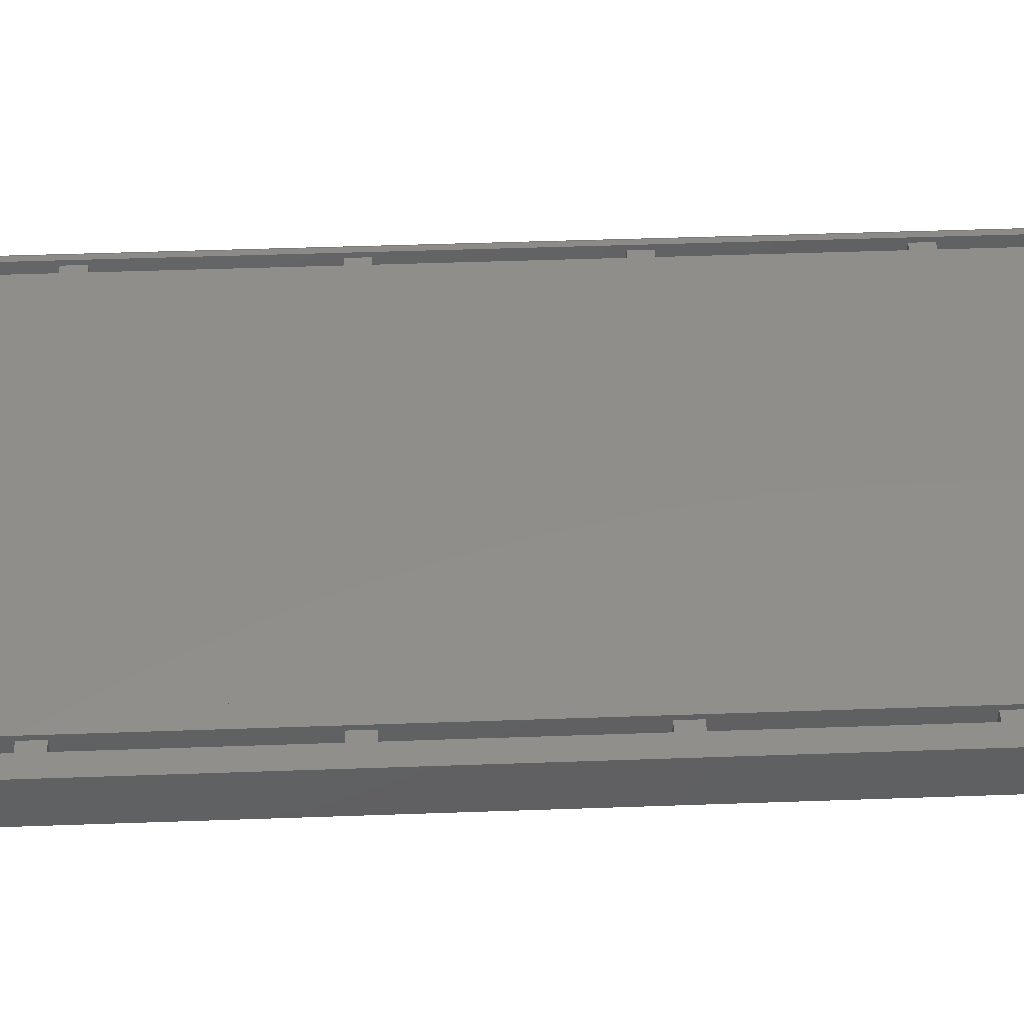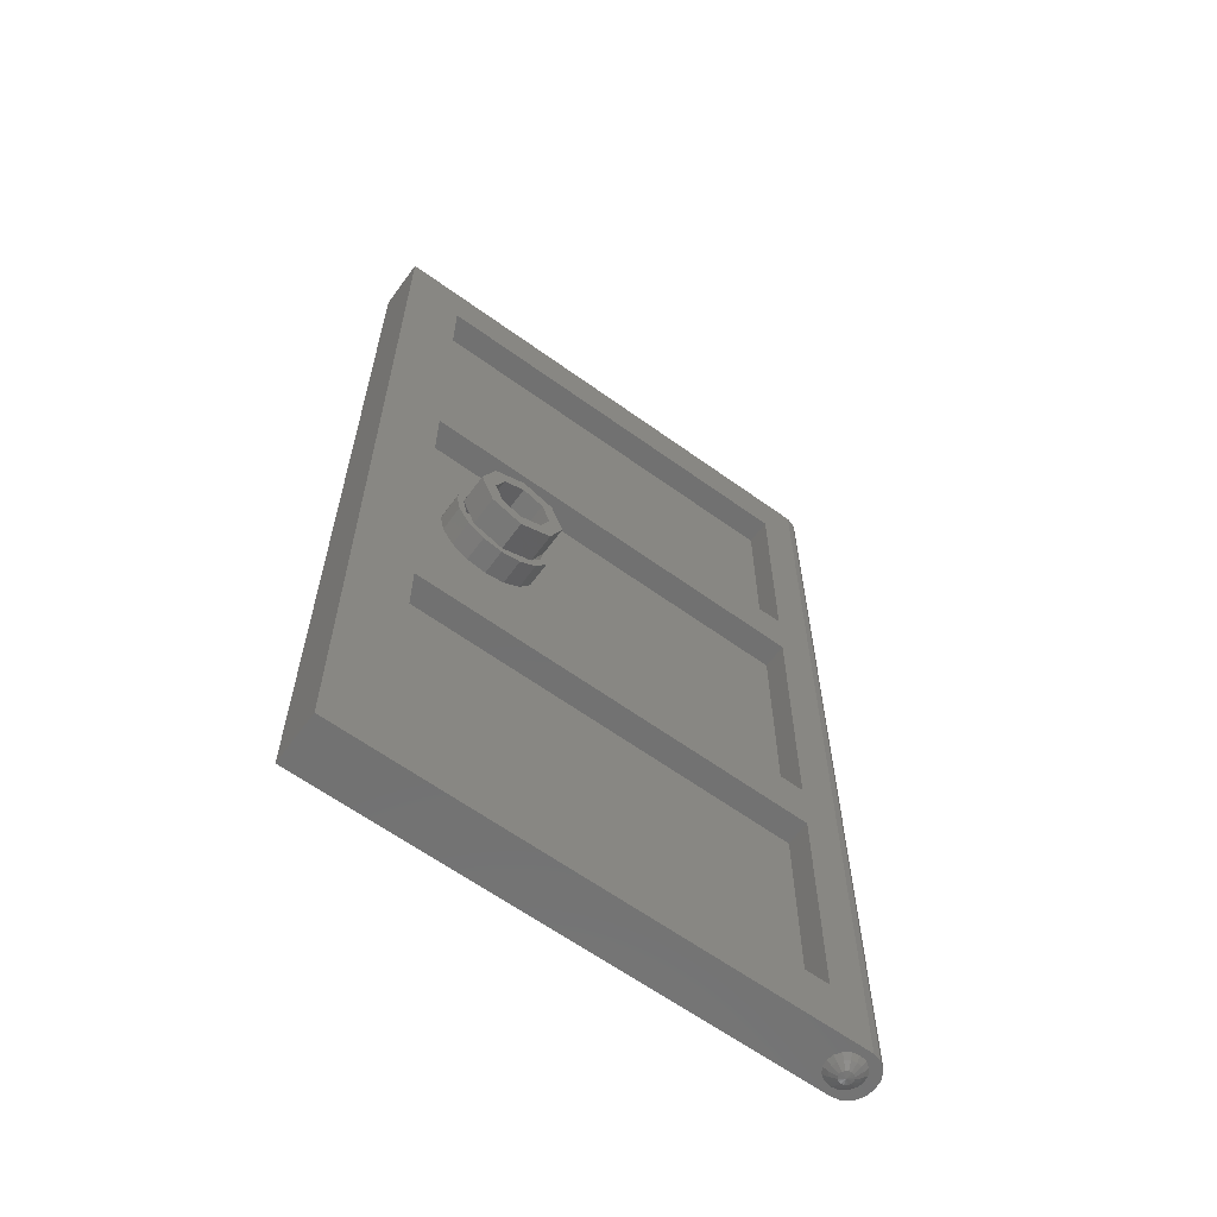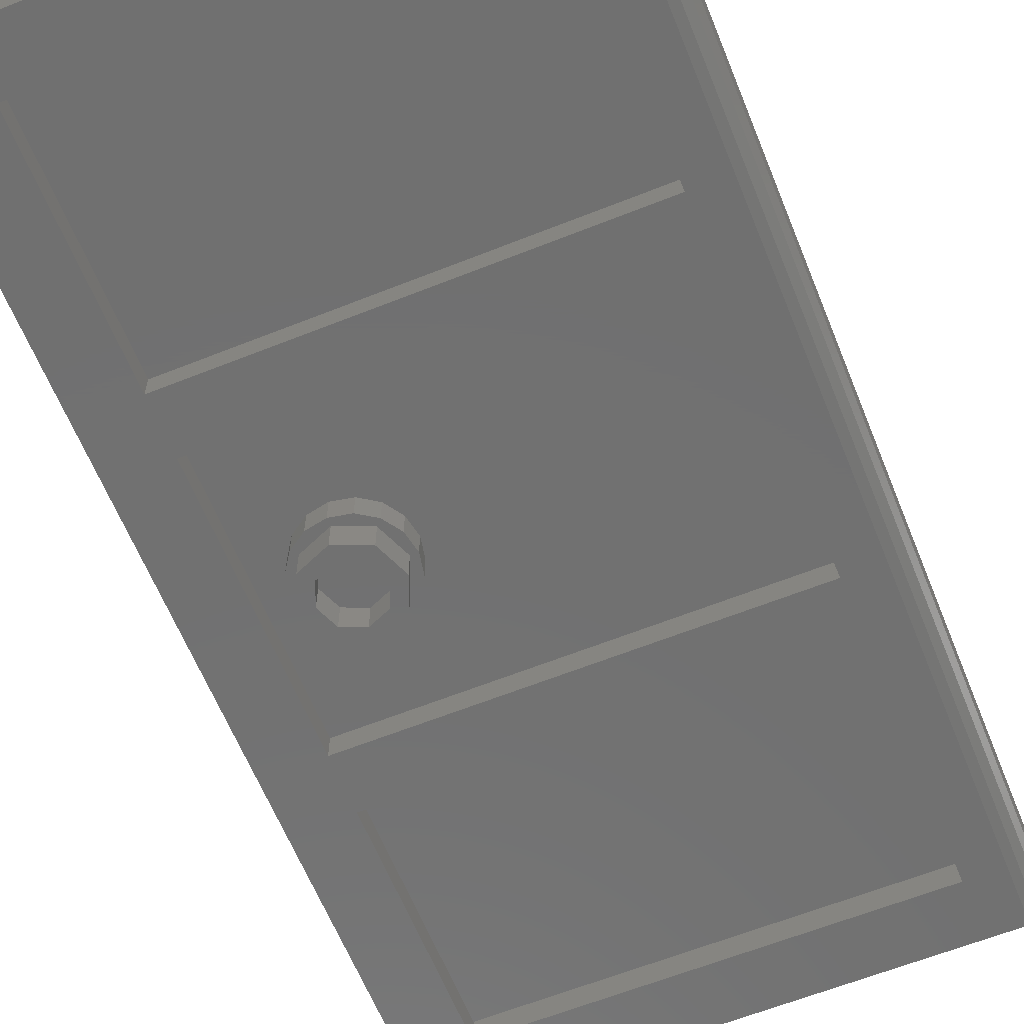
<metadata>
{"format":"stl","ext":"stl","renderer":"f3d","projection":"perspective","resolution":1024,"background":"white","views":[{"elev":47.1,"azim":87.7,"up":"+Z"},{"elev":-63.0,"azim":143.9,"up":"+Y"},{"elev":-62.7,"azim":-158.0,"up":"+Z"}]}
</metadata>
<code>
# stl→obj: 377 verts, 576 faces
v -0.04 5.44 -0.14
v 2.72 5.44 -0.14
v -0.04 5.32 -0.14
v 0.16 5.12 -0.14
v 0.16 3.84 -0.14
v 0.16 3.54 -0.14
v 0.16 2.06 -0.14
v 0.16 1.76 -0.14
v -0.04 0.28 -0.14
v 0.16 0.48 -0.14
v 2.72 0.16 -0.14
v -0.04 0.16 -0.14
v 2.4 0.48 -0.14
v 2.4 1.76 -0.14
v 2.4 2.06 -0.14
v 2.4 3.54 -0.14
v 2.4 3.84 -0.14
v 2.4 5.12 -0.14
v -0.08592 5.44 -0.1293
v -0.04 5.44 0
v -0.1249 5.44 -0.09899
v -0.1509 5.44 -0.05358
v -0.16 5.44 -0
v -0.1509 5.44 0.05358
v -0.1249 5.44 0.09899
v -0.08592 5.44 0.1293
v -0.04 5.44 0.14
v -0.04 0.16 0
v -0.04 0.16 0.14
v -0.08592 0.16 0.1293
v -0.1249 0.16 0.09899
v -0.1509 0.16 0.05358
v -0.16 0.16 -0
v -0.1509 0.16 -0.05358
v -0.1249 0.16 -0.09899
v -0.08592 0.16 -0.1293
v 0 5.49 0
v 0.03465 5.485 0.01435
v 0.0375 5.485 -0
v 0.02652 5.485 0.02652
v 0.01435 5.485 0.03465
v 0 5.485 0.0375
v -0.01435 5.485 0.03465
v -0.02652 5.485 0.02652
v -0.03465 5.485 0.01435
v -0.0375 5.485 0
v -0.03465 5.485 -0.01435
v -0.02652 5.485 -0.02652
v -0.01435 5.485 -0.03465
v -0 5.485 -0.0375
v 0.01435 5.485 -0.03465
v 0.02652 5.485 -0.02652
v 0.03465 5.485 -0.01435
v 0.0375 5.485 0
v 0.03465 0.115 -0.01435
v 0.0375 0.115 0
v 0 0.11 0
v 0.02652 0.115 -0.02652
v 0.01435 0.115 -0.03465
v -0 0.115 -0.0375
v -0.01435 0.115 -0.03465
v -0.02652 0.115 -0.02652
v -0.03465 0.115 -0.01435
v -0.0375 0.115 0
v -0.03465 0.115 0.01435
v -0.02652 0.115 0.02652
v -0.01435 0.115 0.03465
v 0 0.115 0.0375
v 0.01435 0.115 0.03465
v 0.02652 0.115 0.02652
v 0.03465 0.115 0.01435
v 0.0375 0.115 -0
v 2.52 5.24 0.14
v 0.04 5.24 0.14
v 0.16 5.12 0.14
v 2.4 5.12 0.14
v 0.04 0.36 0.14
v 0.16 0.48 0.14
v 2.52 0.36 0.14
v 2.4 0.48 0.14
v 2.6 5.32 0
v -0.04 5.32 0
v 0.04 5.24 0
v 2.52 5.24 0
v -0.04 0.28 0
v 0.04 0.36 0
v 2.6 0.28 0
v 2.52 0.36 0
v 2.72 5.44 0.14
v -0.04 5.32 0.14
v 2.6 5.32 0.14
v 2.6 0.28 0.14
v -0.04 0.28 0.14
v 2.72 0.16 0.14
v -0.08592 5.32 0.1293
v -0.1249 5.32 0.09899
v -0.1509 5.32 0.05358
v -0.16 5.32 -0
v -0.1509 5.32 -0.05358
v -0.1249 5.32 -0.09899
v -0.08592 5.32 -0.1293
v -0.08592 0.28 0.1293
v -0.1249 0.28 0.09899
v -0.1509 0.28 0.05358
v -0.16 0.28 -0
v -0.1509 0.28 -0.05358
v -0.1249 0.28 -0.09899
v -0.08592 0.28 -0.1293
v 0.16 3.84 0.14
v 0.16 3.84 0
v 0.16 5.12 0
v 2.4 3.84 0
v 2.4 3.84 0.14
v 2.4 5.12 0
v 0.16 3.54 0.14
v 0.16 3.54 0
v 2.4 3.54 0
v 2.4 3.54 0.14
v 0.16 2.06 0
v 0.16 2.06 0.14
v 2.4 2.06 0
v 2.4 2.06 0.14
v 0.16 1.76 0.14
v 0.16 1.76 0
v 2.4 1.76 0
v 2.4 1.76 0.14
v 0.16 0.48 0
v 2.4 0.48 0
v 0.44 5.24 0.11
v 0.56 5.24 0.11
v 0.56 5.32 0.11
v 0.44 5.32 0.11
v 0.56 5.24 0
v 0.56 5.32 0
v 0.44 5.32 0
v 0.44 5.24 0
v 2 5.24 0.11
v 2.12 5.24 0.11
v 2.12 5.32 0.11
v 2 5.32 0.11
v 2.12 5.24 0
v 2.12 5.32 0
v 2 5.32 0
v 2 5.24 0
v -0.04 4.66 0.11
v -0.04 4.54 0.11
v 0.04 4.54 0.11
v 0.04 4.66 0.11
v -0.04 4.54 0
v 0.04 4.54 0
v 0.04 4.66 0
v -0.04 4.66 0
v 2.52 4.66 0.11
v 2.52 4.54 0.11
v 2.6 4.54 0.11
v 2.6 4.66 0.11
v 2.52 4.54 0
v 2.6 4.54 0
v 2.6 4.66 0
v 2.52 4.66 0
v -0.04 3.46 0.11
v -0.04 3.34 0.11
v 0.04 3.34 0.11
v 0.04 3.46 0.11
v -0.04 3.34 0
v 0.04 3.34 0
v 0.04 3.46 0
v -0.04 3.46 0
v 2.52 3.46 0.11
v 2.52 3.34 0.11
v 2.6 3.34 0.11
v 2.6 3.46 0.11
v 2.52 3.34 0
v 2.6 3.34 0
v 2.6 3.46 0
v 2.52 3.46 0
v -0.04 2.26 0.11
v -0.04 2.14 0.11
v 0.04 2.14 0.11
v 0.04 2.26 0.11
v -0.04 2.14 0
v 0.04 2.14 0
v 0.04 2.26 0
v -0.04 2.26 0
v 2.52 2.26 0.11
v 2.52 2.14 0.11
v 2.6 2.14 0.11
v 2.6 2.26 0.11
v 2.52 2.14 0
v 2.6 2.14 0
v 2.6 2.26 0
v 2.52 2.26 0
v -0.04 1.06 0.11
v -0.04 0.94 0.11
v 0.04 0.94 0.11
v 0.04 1.06 0.11
v -0.04 0.94 0
v 0.04 0.94 0
v 0.04 1.06 0
v -0.04 1.06 0
v 2.52 1.06 0.11
v 2.52 0.94 0.11
v 2.6 0.94 0.11
v 2.6 1.06 0.11
v 2.52 0.94 0
v 2.6 0.94 0
v 2.6 1.06 0
v 2.52 1.06 0
v 0.48 0.28 0.11
v 0.6 0.28 0.11
v 0.6 0.36 0.11
v 0.48 0.36 0.11
v 0.6 0.28 0
v 0.6 0.36 0
v 0.48 0.36 0
v 0.48 0.28 0
v 2.04 0.28 0.11
v 2.16 0.28 0.11
v 2.16 0.36 0.11
v 2.04 0.36 0.11
v 2.16 0.28 0
v 2.16 0.36 0
v 2.04 0.36 0
v 2.04 0.28 0
v 0.1 5.44 -0
v 0.075 5.463 -0
v 0.06929 5.463 0.0287
v 0.09239 5.44 0.03827
v 0.05303 5.463 0.05303
v 0.07071 5.44 0.07071
v 0.0287 5.463 0.06929
v 0.03827 5.44 0.09239
v 0 5.463 0.075
v 0 5.44 0.1
v -0.0287 5.463 0.06929
v -0.03827 5.44 0.09239
v -0.05303 5.463 0.05303
v -0.07071 5.44 0.07071
v -0.06929 5.463 0.0287
v -0.09239 5.44 0.03827
v -0.075 5.463 0
v -0.1 5.44 0
v -0.06929 5.463 -0.0287
v -0.09239 5.44 -0.03827
v -0.05303 5.463 -0.05303
v -0.07071 5.44 -0.07071
v -0.0287 5.463 -0.06929
v -0.03827 5.44 -0.09239
v -0 5.463 -0.075
v -0 5.44 -0.1
v 0.0287 5.463 -0.06929
v 0.03827 5.44 -0.09239
v 0.05303 5.463 -0.05303
v 0.07071 5.44 -0.07071
v 0.06929 5.463 -0.0287
v 0.09239 5.44 -0.03827
v 0.075 5.463 0
v 0.1 5.44 0
v 0.1 0.16 0
v 0.075 0.1375 0
v 0.06929 0.1375 -0.0287
v 0.09239 0.16 -0.03827
v 0.05303 0.1375 -0.05303
v 0.07071 0.16 -0.07071
v 0.0287 0.1375 -0.06929
v 0.03827 0.16 -0.09239
v -0 0.1375 -0.075
v -0 0.16 -0.1
v -0.0287 0.1375 -0.06929
v -0.03827 0.16 -0.09239
v -0.05303 0.1375 -0.05303
v -0.07071 0.16 -0.07071
v -0.06929 0.1375 -0.0287
v -0.09239 0.16 -0.03827
v -0.075 0.1375 0
v -0.1 0.16 0
v -0.06929 0.1375 0.0287
v -0.09239 0.16 0.03827
v -0.05303 0.1375 0.05303
v -0.07071 0.16 0.07071
v -0.0287 0.1375 0.06929
v -0.03827 0.16 0.09239
v 0 0.1375 0.075
v 0 0.16 0.1
v 0.0287 0.1375 0.06929
v 0.03827 0.16 0.09239
v 0.05303 0.1375 0.05303
v 0.07071 0.16 0.07071
v 0.06929 0.1375 0.0287
v 0.09239 0.16 0.03827
v 0.075 0.1375 -0
v 0.1 0.16 -0
v 1.68 3.08 0
v 1.68 2.52 0
v 2.24 3.08 0
v 1.762 2.998 0
v 1.701 2.907 0
v 1.853 3.059 0
v 1.68 2.8 0
v 1.96 3.08 0
v 1.762 2.998 -0.14
v 1.701 2.907 -0.14
v 1.853 3.059 -0.14
v 1.68 2.8 -0.14
v 1.79 2.97 -0.14
v 1.738 2.892 -0.14
v 1.96 3.08 -0.14
v 2.067 3.059 0
v 1.868 3.022 -0.14
v 1.701 2.693 0
v 1.701 2.693 -0.14
v 1.72 2.8 -0.14
v 1.96 3.04 -0.14
v 2.067 3.059 -0.14
v 1.79 2.97 -0.3
v 1.762 2.602 0
v 1.738 2.708 -0.14
v 1.72 2.8 -0.3
v 2.158 2.998 0
v 1.762 2.602 -0.14
v 2.052 3.022 -0.14
v 1.96 3.04 -0.3
v 1.96 2.8 -0.14
v 1.812 2.861 -0.14
v 1.847 2.913 -0.14
v 1.8 2.8 -0.14
v 1.847 2.913 -0.3
v 1.899 2.948 -0.14
v 1.853 2.541 0
v 1.96 2.96 -0.14
v 1.96 2.96 -0.3
v 2.219 2.907 0
v 1.79 2.63 -0.14
v 2.158 2.998 -0.14
v 2.13 2.97 -0.14
v 1.812 2.739 -0.14
v 2.021 2.948 -0.14
v 1.8 2.8 -0.3
v 1.847 2.687 -0.14
v 1.79 2.63 -0.3
v 1.96 2.52 0
v 1.853 2.541 -0.14
v 2.073 2.913 -0.14
v 2.24 2.8 0
v 2.24 2.52 0
v 2.073 2.913 -0.3
v 1.899 2.652 -0.14
v 1.868 2.578 -0.14
v 2.108 2.861 -0.14
v 1.847 2.687 -0.3
v 2.13 2.97 -0.3
v 2.219 2.907 -0.14
v 1.96 2.64 -0.14
v 2.12 2.8 -0.14
v 2.182 2.892 -0.14
v 1.96 2.52 -0.14
v 2.021 2.652 -0.14
v 2.108 2.739 -0.14
v 2.073 2.687 -0.14
v 2.2 2.8 -0.14
v 1.96 2.56 -0.14
v 2.12 2.8 -0.3
v 2.24 2.8 -0.14
v 1.96 2.56 -0.3
v 2.219 2.693 0
v 2.067 2.541 -0.14
v 2.067 2.541 0
v 1.96 2.64 -0.3
v 2.219 2.693 -0.14
v 2.158 2.602 0
v 2.158 2.602 -0.14
v 2.052 2.578 -0.14
v 2.073 2.687 -0.3
v 2.2 2.8 -0.3
v 2.182 2.708 -0.14
v 2.13 2.63 -0.14
v 2.13 2.63 -0.3
f 1 2 3
f 4 5 3
f 3 5 6
f 7 8 9
f 9 8 10
f 9 11 12
f 13 14 11
f 11 14 15
f 16 17 2
f 2 17 18
f 1 19 20
f 19 21 20
f 21 22 20
f 22 23 20
f 23 24 20
f 24 25 20
f 25 26 20
f 26 27 20
f 28 29 30
f 28 30 31
f 28 31 32
f 28 32 33
f 28 33 34
f 28 34 35
f 28 35 36
f 28 36 12
f 37 38 39
f 37 40 38
f 37 41 40
f 37 42 41
f 37 43 42
f 37 44 43
f 37 45 44
f 37 46 45
f 37 47 46
f 37 48 47
f 37 49 48
f 37 50 49
f 37 51 50
f 37 52 51
f 37 53 52
f 37 54 53
f 55 56 57
f 58 55 57
f 59 58 57
f 60 59 57
f 61 60 57
f 62 61 57
f 63 62 57
f 64 63 57
f 65 64 57
f 66 65 57
f 67 66 57
f 68 67 57
f 69 68 57
f 70 69 57
f 71 70 57
f 72 71 57
f 73 74 75
f 73 75 76
f 74 77 78
f 74 78 75
f 77 79 80
f 77 80 78
f 79 73 76
f 79 76 80
f 81 82 83
f 81 83 84
f 82 85 86
f 82 86 83
f 85 87 88
f 85 88 86
f 87 81 84
f 87 84 88
f 89 27 90
f 89 90 91
f 92 93 29
f 92 29 94
f 94 89 91
f 94 91 92
f 16 6 5
f 16 5 17
f 14 8 7
f 14 7 15
f 18 4 3
f 18 3 2
f 6 7 9
f 6 9 3
f 10 13 11
f 10 11 9
f 15 16 2
f 15 2 11
f 90 27 26
f 90 26 95
f 95 26 25
f 95 25 96
f 96 25 24
f 96 24 97
f 97 24 23
f 97 23 98
f 98 23 22
f 98 22 99
f 99 22 21
f 99 21 100
f 100 21 19
f 100 19 101
f 101 19 1
f 101 1 3
f 93 90 95
f 93 95 102
f 102 95 96
f 102 96 103
f 103 96 97
f 103 97 104
f 104 97 98
f 104 98 105
f 105 98 99
f 105 99 106
f 106 99 100
f 106 100 107
f 107 100 101
f 107 101 108
f 108 101 3
f 108 3 9
f 29 93 102
f 29 102 30
f 30 102 103
f 30 103 31
f 31 103 104
f 31 104 32
f 32 104 105
f 32 105 33
f 33 105 106
f 33 106 34
f 34 106 107
f 34 107 35
f 35 107 108
f 35 108 36
f 36 108 9
f 36 9 12
f 89 94 11
f 89 11 2
f 94 29 12
f 94 12 11
f 2 1 27
f 2 27 89
f 109 110 111
f 109 111 75
f 112 113 76
f 112 76 114
f 114 76 75
f 114 75 111
f 114 18 17
f 114 17 112
f 111 4 18
f 111 18 114
f 110 5 4
f 110 4 111
f 112 17 5
f 112 5 110
f 115 116 110
f 115 110 109
f 113 112 117
f 113 117 118
f 110 116 117
f 110 117 112
f 119 116 115
f 119 115 120
f 117 121 122
f 117 122 118
f 117 16 15
f 117 15 121
f 116 6 16
f 116 16 117
f 119 7 6
f 119 6 116
f 121 15 7
f 121 7 119
f 123 124 119
f 123 119 120
f 122 121 125
f 122 125 126
f 119 124 125
f 119 125 121
f 127 78 80
f 127 80 128
f 128 80 126
f 128 126 125
f 78 127 124
f 78 124 123
f 125 14 13
f 125 13 128
f 124 8 14
f 124 14 125
f 127 10 8
f 127 8 124
f 128 13 10
f 128 10 127
f 77 86 88
f 77 88 79
f 74 83 86
f 74 86 77
f 73 84 83
f 73 83 74
f 79 88 84
f 79 84 73
f 91 81 87
f 91 87 92
f 90 82 81
f 90 81 91
f 93 85 82
f 93 82 90
f 92 87 85
f 92 85 93
f 129 130 131
f 129 131 132
f 130 133 134
f 130 134 131
f 132 135 136
f 132 136 129
f 137 138 139
f 137 139 140
f 138 141 142
f 138 142 139
f 140 143 144
f 140 144 137
f 145 146 147
f 145 147 148
f 146 149 150
f 146 150 147
f 148 151 152
f 148 152 145
f 153 154 155
f 153 155 156
f 154 157 158
f 154 158 155
f 156 159 160
f 156 160 153
f 161 162 163
f 161 163 164
f 162 165 166
f 162 166 163
f 164 167 168
f 164 168 161
f 169 170 171
f 169 171 172
f 170 173 174
f 170 174 171
f 172 175 176
f 172 176 169
f 177 178 179
f 177 179 180
f 178 181 182
f 178 182 179
f 180 183 184
f 180 184 177
f 185 186 187
f 185 187 188
f 186 189 190
f 186 190 187
f 188 191 192
f 188 192 185
f 193 194 195
f 193 195 196
f 194 197 198
f 194 198 195
f 196 199 200
f 196 200 193
f 201 202 203
f 201 203 204
f 202 205 206
f 202 206 203
f 204 207 208
f 204 208 201
f 209 210 211
f 209 211 212
f 210 213 214
f 210 214 211
f 212 215 216
f 212 216 209
f 217 218 219
f 217 219 220
f 218 221 222
f 218 222 219
f 220 223 224
f 220 224 217
f 225 226 227
f 225 227 228
f 228 227 229
f 228 229 230
f 230 229 231
f 230 231 232
f 232 231 233
f 232 233 234
f 234 233 235
f 234 235 236
f 236 235 237
f 236 237 238
f 238 237 239
f 238 239 240
f 240 239 241
f 240 241 242
f 242 241 243
f 242 243 244
f 244 243 245
f 244 245 246
f 246 245 247
f 246 247 248
f 248 247 249
f 248 249 250
f 250 249 251
f 250 251 252
f 252 251 253
f 252 253 254
f 254 253 255
f 254 255 256
f 256 255 257
f 256 257 258
f 226 39 38
f 226 38 227
f 227 38 40
f 227 40 229
f 229 40 41
f 229 41 231
f 231 41 42
f 231 42 233
f 233 42 43
f 233 43 235
f 235 43 44
f 235 44 237
f 237 44 45
f 237 45 239
f 239 45 46
f 239 46 241
f 241 46 47
f 241 47 243
f 243 47 48
f 243 48 245
f 245 48 49
f 245 49 247
f 247 49 50
f 247 50 249
f 249 50 51
f 249 51 251
f 251 51 52
f 251 52 253
f 253 52 53
f 253 53 255
f 255 53 54
f 255 54 257
f 259 260 261
f 259 261 262
f 262 261 263
f 262 263 264
f 264 263 265
f 264 265 266
f 266 265 267
f 266 267 268
f 268 267 269
f 268 269 270
f 270 269 271
f 270 271 272
f 272 271 273
f 272 273 274
f 274 273 275
f 274 275 276
f 276 275 277
f 276 277 278
f 278 277 279
f 278 279 280
f 280 279 281
f 280 281 282
f 282 281 283
f 282 283 284
f 284 283 285
f 284 285 286
f 286 285 287
f 286 287 288
f 288 287 289
f 288 289 290
f 290 289 291
f 290 291 292
f 260 56 55
f 260 55 261
f 261 55 58
f 261 58 263
f 263 58 59
f 263 59 265
f 265 59 60
f 265 60 267
f 267 60 61
f 267 61 269
f 269 61 62
f 269 62 271
f 271 62 63
f 271 63 273
f 273 63 64
f 273 64 275
f 275 64 65
f 275 65 277
f 277 65 66
f 277 66 279
f 279 66 67
f 279 67 281
f 281 67 68
f 281 68 283
f 283 68 69
f 283 69 285
f 285 69 70
f 285 70 287
f 287 70 71
f 287 71 289
f 289 71 72
f 289 72 291
f 76 111 75
f 76 114 111
f 75 111 127
f 114 293 111
f 78 76 75
f 111 293 294
f 75 127 78
f 111 294 127
f 114 295 293
f 80 114 76
f 293 296 297
f 293 298 296
f 293 297 299
f 293 300 298
f 301 296 298
f 302 297 296
f 303 298 300
f 302 296 301
f 301 298 303
f 304 299 297
f 304 297 302
f 305 301 303
f 306 302 301
f 303 300 307
f 306 301 305
f 307 300 308
f 305 303 309
f 294 299 310
f 309 303 307
f 311 310 299
f 312 302 306
f 295 308 300
f 311 299 304
f 312 304 302
f 309 307 313
f 307 308 314
f 315 305 313
f 294 310 316
f 317 304 312
f 313 307 314
f 318 312 305
f 295 319 308
f 314 308 319
f 317 311 304
f 318 305 315
f 320 316 310
f 320 310 311
f 313 314 321
f 315 313 322
f 323 324 325
f 326 327 325
f 323 325 328
f 294 316 329
f 323 326 324
f 323 328 330
f 325 331 330
f 295 332 319
f 333 311 317
f 314 319 334
f 322 313 335
f 321 314 334
f 323 336 326
f 327 315 322
f 325 327 331
f 323 330 337
f 338 318 315
f 333 320 311
f 326 338 327
f 338 315 327
f 334 319 332
f 339 338 326
f 340 312 318
f 294 329 341
f 321 334 335
f 323 339 336
f 340 333 312
f 342 329 316
f 323 337 343
f 295 344 332
f 342 316 320
f 327 322 331
f 127 294 345
f 330 346 343
f 78 80 76
f 330 331 346
f 323 347 339
f 348 320 333
f 323 343 349
f 350 318 338
f 322 335 351
f 334 332 352
f 335 334 352
f 331 322 351
f 339 350 338
f 348 342 320
f 323 353 347
f 352 332 344
f 323 349 354
f 350 340 318
f 335 352 355
f 353 350 339
f 356 341 329
f 128 295 114
f 323 357 353
f 356 329 342
f 323 354 358
f 331 351 346
f 323 359 357
f 351 335 360
f 323 358 359
f 78 127 128
f 361 342 348
f 343 362 354
f 343 346 362
f 352 344 363
f 355 352 363
f 364 333 340
f 363 344 365
f 361 356 342
f 364 361 333
f 366 367 341
f 355 363 360
f 345 341 367
f 353 368 350
f 345 365 344
f 368 340 350
f 366 341 356
f 359 368 353
f 369 365 370
f 345 367 370
f 345 370 365
f 371 370 367
f 372 356 361
f 354 373 359
f 346 351 374
f 363 365 369
f 351 360 374
f 360 363 369
f 360 369 375
f 354 362 373
f 372 366 356
f 368 364 340
f 371 367 366
f 346 374 362
f 369 370 371
f 359 373 368
f 376 366 372
f 374 360 376
f 375 371 376
f 375 369 371
f 376 371 366
f 377 376 361
f 373 364 368
f 377 361 364
f 362 377 373
f 374 376 377
f 362 374 377
f 373 377 364
f 127 345 128
f 128 345 295
f 80 128 114
f 78 128 80

</code>
